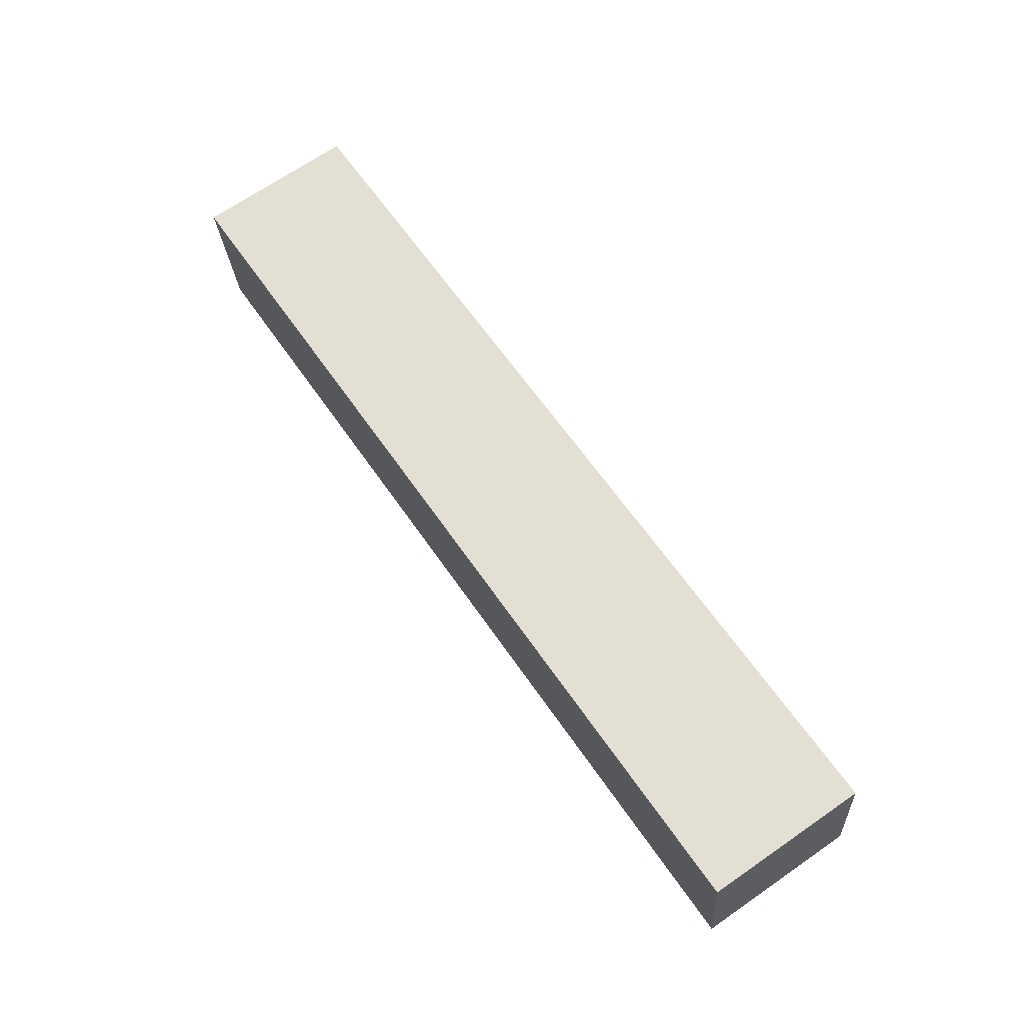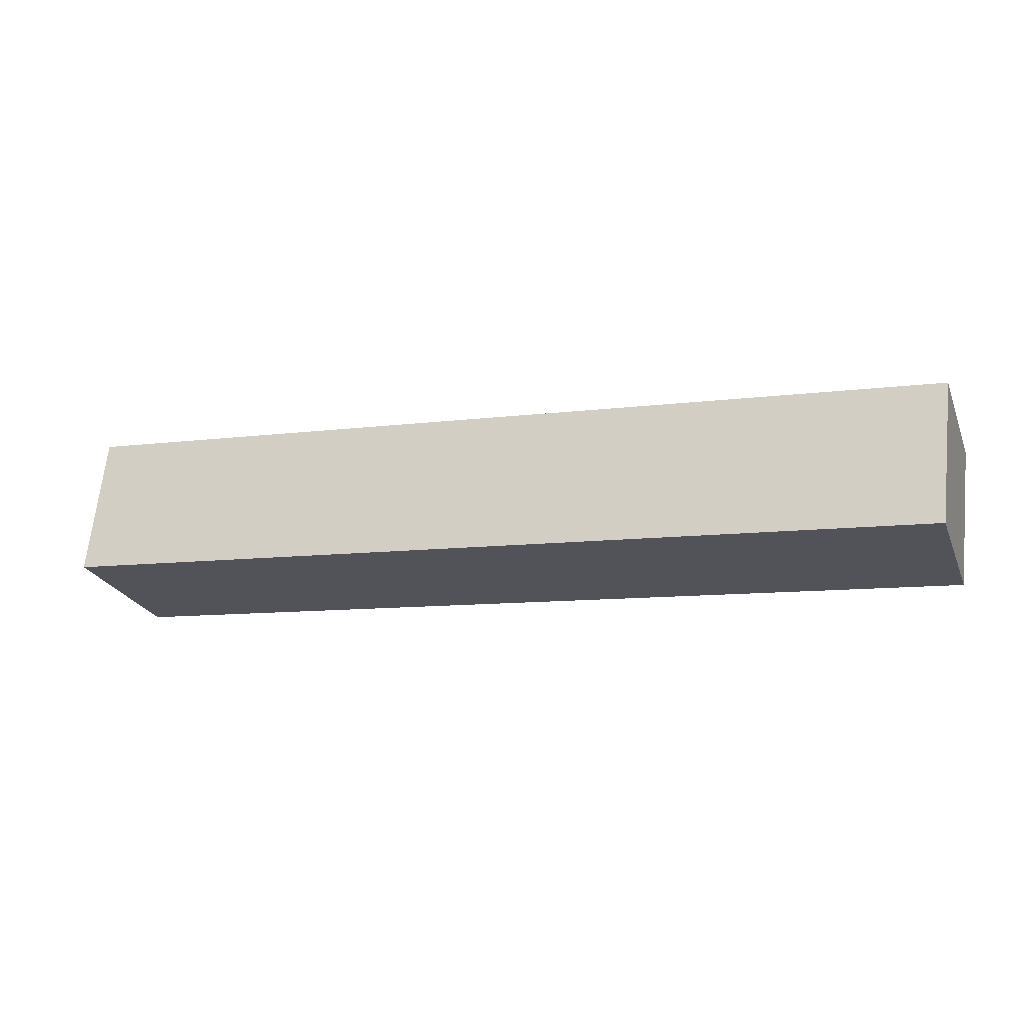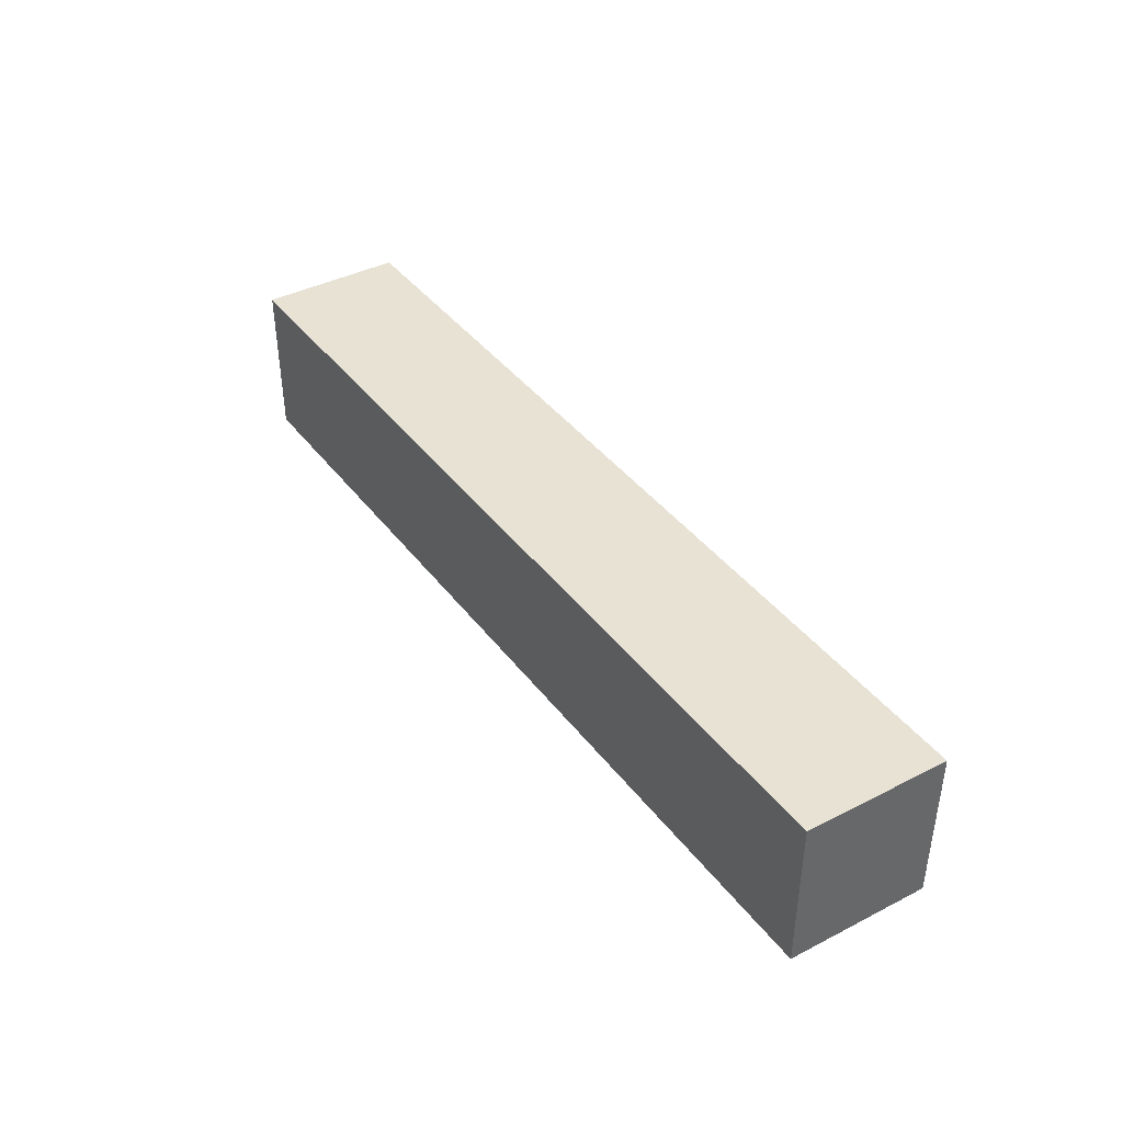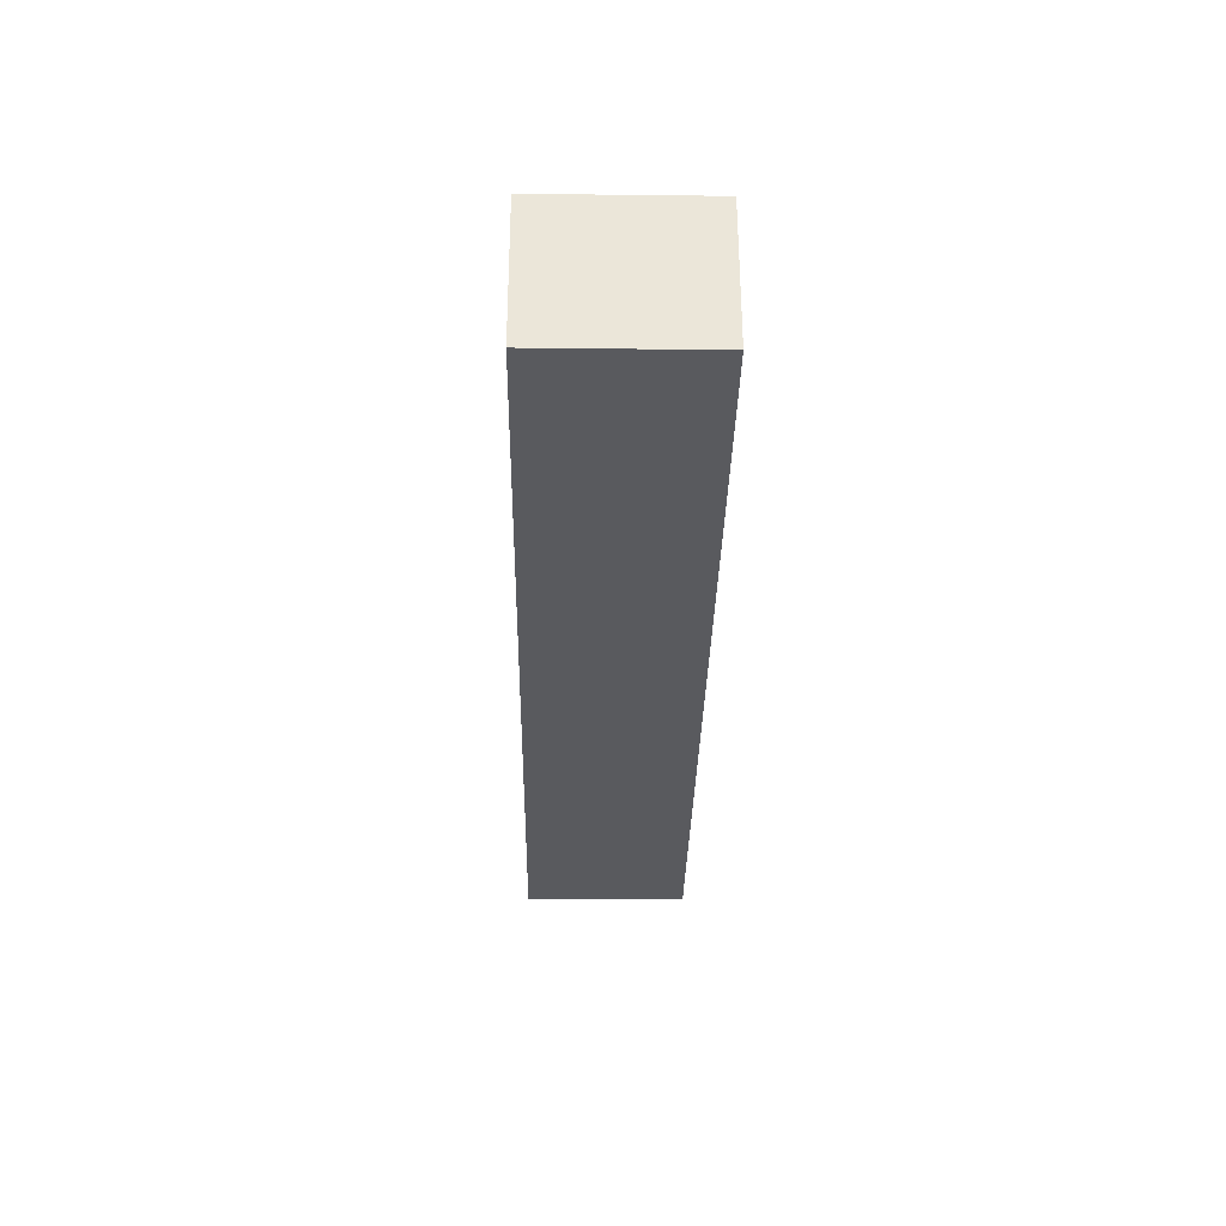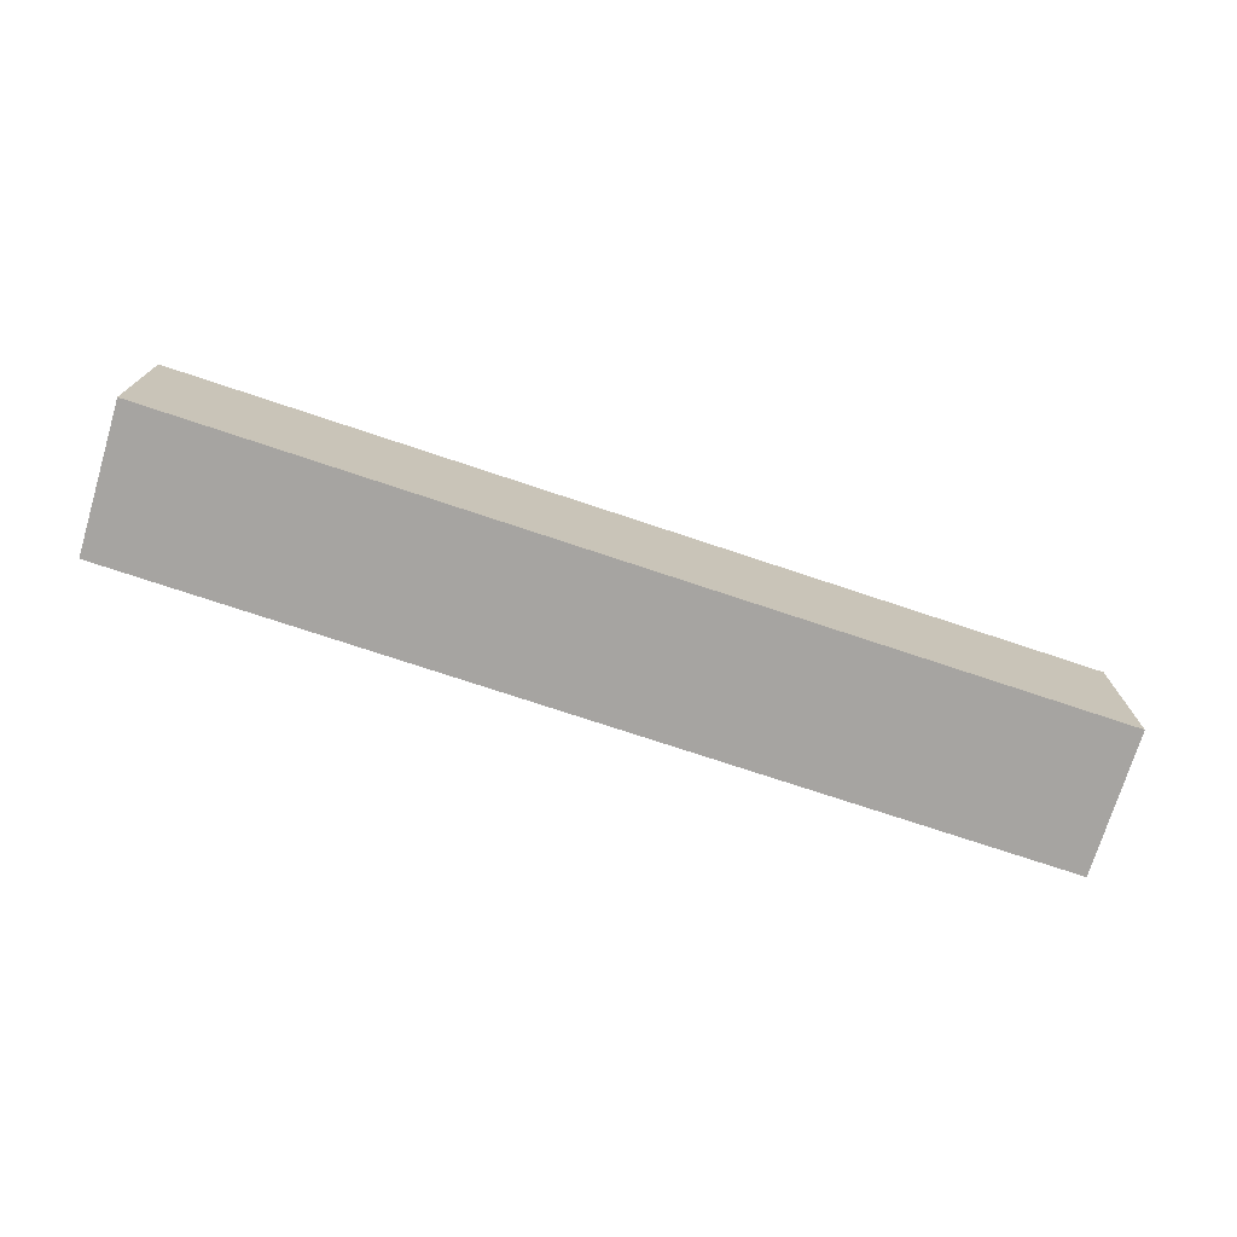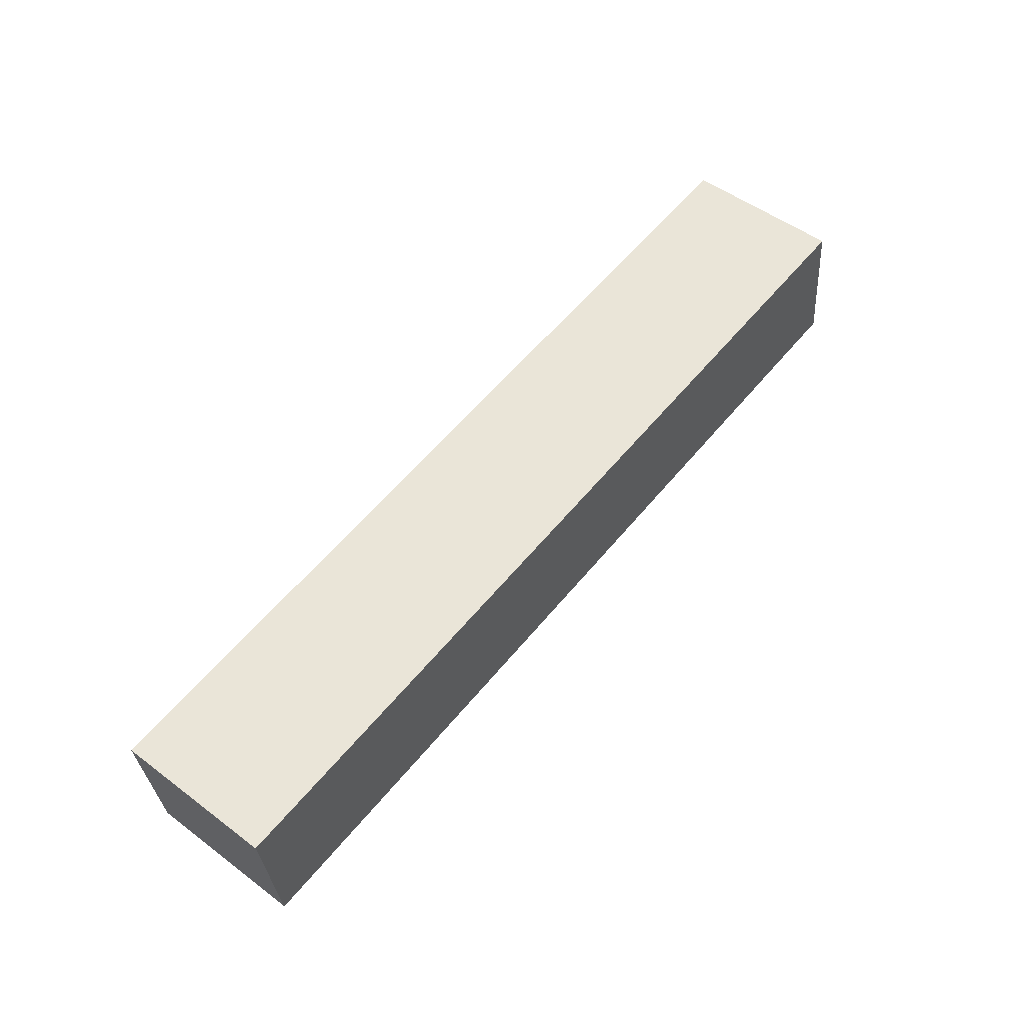
<metadata>
{"format":"obj","ext":"obj","renderer":"f3d","projection":"perspective","resolution":1024,"background":"white","views":[{"elev":69.2,"azim":-124.6,"up":"+Y"},{"elev":-24.2,"azim":18.9,"up":"+Y"},{"elev":40.8,"azim":-128.6,"up":"+Z"},{"elev":-26.7,"azim":-91.0,"up":"+Y"},{"elev":-73.5,"azim":156.6,"up":"+Z"},{"elev":51.6,"azim":129.1,"up":"+Y"}]}
</metadata>
<code>
g d_2_L
v 0.415 -0.03288 -0.00565
v 0.415 -0.03288 0.06778
v 0.4225 0.03218 0.06778
v 0.4225 0.03218 -0.00565
v 0 0.002575 -0.00565
v 0.415 -0.03288 -0.00565
v 0.4225 0.03218 -0.00565
v 0.007548 0.06763 -0.00565
v 0.007548 0.06763 -0.00565
v 0.4225 0.03218 -0.00565
v 0.4225 0.03218 0.06778
v 0.007548 0.06763 0.06778
v 0.007548 0.06763 0.06778
v 0.4225 0.03218 0.06778
v 0.415 -0.03288 0.06778
v -1.907e-08 0.002575 0.06778
v -1.907e-08 0.002575 0.06778
v 0.415 -0.03288 0.06778
v 0.415 -0.03288 -0.00565
v 0 0.002575 -0.00565
v 0 0.002575 -0.00565
v 0.007548 0.06763 -0.00565
v 0.007548 0.06763 0.06778
v -1.907e-08 0.002575 0.06778
g d_2_L_0
f 3 2 1
f 4 3 1
f 7 6 5
f 8 7 5
f 11 10 9
f 12 11 9
f 15 14 13
f 16 15 13
f 19 18 17
f 20 19 17
f 23 22 21
f 24 23 21

</code>
